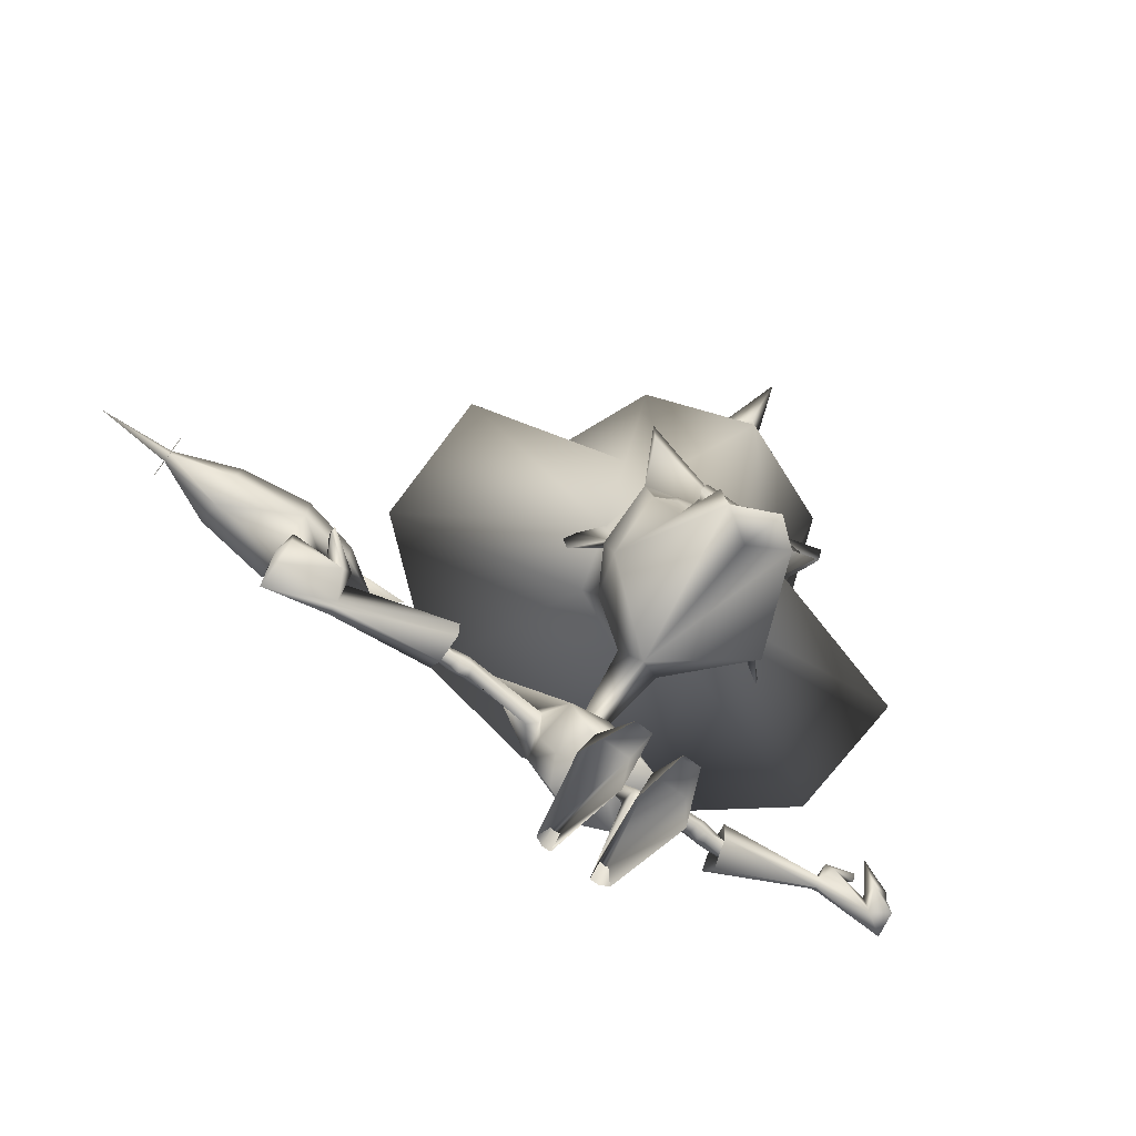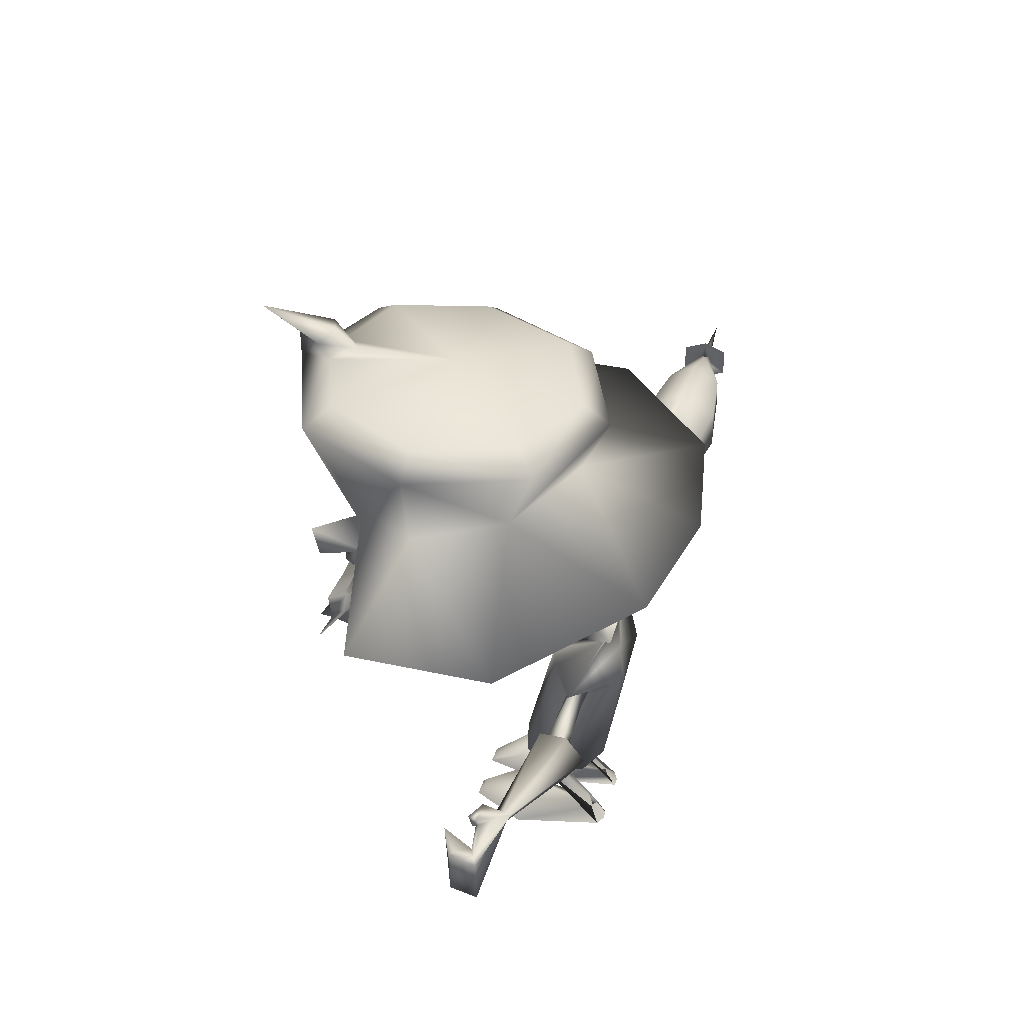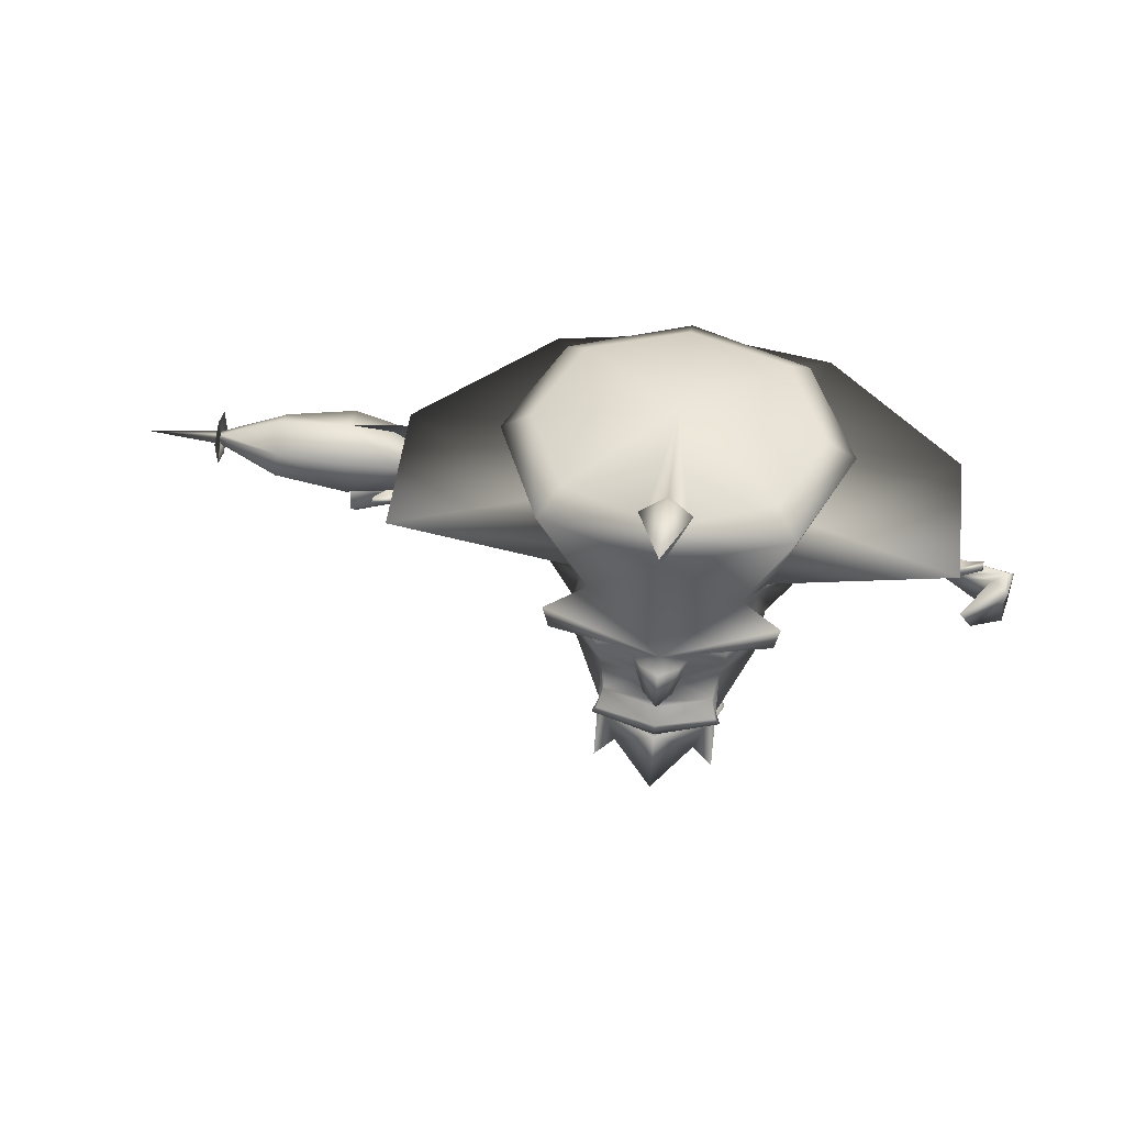
<metadata>
{"format":"obj","ext":"obj","renderer":"f3d","projection":"perspective","resolution":1024,"background":"white","views":[{"elev":-72.2,"azim":143.0,"up":"+Y"},{"elev":37.3,"azim":-74.2,"up":"+Y"},{"elev":50.3,"azim":-172.9,"up":"+Y"}]}
</metadata>
<code>
v -0.06151 -1e-08 0.2563
v -0.05151 0.13 0.1363
v -0.07151 0.13 0.1163
v -0.03151 0.11 0.1163
v -0.04151 0.03 0.2363
v -0.05151 0.11 0.1063
v -0.04151 -1e-08 0.2563
v -0.08151 -1e-08 0.2463
v -0.03151 0.12 0.1063
v -0.02151 0.21 0.1363
v -0.02151 0.2 0.1563
v -0.03151 0.13 0.1363
v -0.05151 0.2 0.1663
v -0.06151 0.21 0.1463
v -0.05151 0.21 0.1263
v -0.06151 0.03 0.2263
v -0.1015 0.06 0.03628
v -0.02151 0.06 0.03628
v -0.03151 0.02 -0.03372
v -0.1215 -1e-08 0.06628
v -0.07151 0.01 -0.04372
v -0.05151 0.02 -0.03372
v -0.01151 -1e-08 0.07628
v -0.03151 0.01 -0.04372
v -0.05151 0.12 0.09628
v 0.0708 -1e-08 0.2563
v 0.0608 0.13 0.1363
v 0.0808 0.13 0.1163
v 0.0408 0.11 0.1163
v 0.0508 0.03 0.2363
v 0.0608 0.11 0.1063
v 0.0508 -1e-08 0.2563
v 0.0908 -1e-08 0.2463
v 0.0408 0.12 0.1063
v 0.0308 0.21 0.1363
v 0.0308 0.2 0.1563
v 0.0408 0.13 0.1363
v 0.0608 0.2 0.1663
v 0.0708 0.21 0.1463
v 0.0608 0.21 0.1263
v 0.0708 0.03 0.2263
v 0.1108 0.06 0.03628
v 0.0308 0.06 0.03628
v 0.0408 0.02 -0.03372
v 0.1308 -1e-08 0.06628
v 0.0808 0.01 -0.04372
v 0.0608 0.02 -0.03372
v 0.0208 -1e-08 0.07628
v 0.0408 0.01 -0.04372
v 0.0608 0.12 0.09628
v 0.01258 0.429 0.1141
v 0.01258 1.149 -0.3159
v 0.01258 1.159 -0.1059
v 0.01258 1.109 -0.4459
v 0.01258 1.169 -0.4459
v 0.01258 0.599 -0.3159
v 0.01258 0.579 -0.3759
v 0.01258 1.219 -0.5259
v 0.01258 0.479 0.1841
v 0.01258 0.469 0.1541
v 0.01258 0.529 0.2541
v 0.01258 0.469 0.2641
v 0.01258 0.139 0.2341
v 0.01258 0.209 0.1441
v 0.01258 0.359 0.2741
v 0.01258 0.179 0.05409
v 0.01258 0.579 0.2641
v 0.01258 0.509 0.2041
v 0.01258 0.519 -0.005906
v 0.01258 0.539 0.2241
v 0.01258 0.569 0.02409
v -0.1474 0.679 -0.2659
v -0.1574 0.669 -0.2659
v -0.1674 0.759 -0.2559
v -0.3061 0.4517 0.1923
v 0.01258 0.489 -0.3859
v -0.06742 0.469 -0.3859
v -0.09742 0.519 -0.3459
v -0.2274 1.099 -0.3559
v -0.1874 1.139 -0.3059
v -0.02742 1.139 -0.3659
v 0.01258 0.839 0.4241
v 0.01258 0.939 0.1641
v -0.2774 0.839 0.3741
v -0.1874 0.619 -0.1359
v -0.1774 0.519 -0.1559
v -0.1174 0.669 -0.02591
v -0.01742 0.589 -0.3459
v -0.02742 0.659 -0.3359
v -0.03742 0.549 0.01409
v 0.01258 0.659 0.03409
v -0.09742 0.579 -0.3359
v -0.1074 0.589 -0.2859
v -0.1074 0.439 -0.4059
v -0.1374 0.739 0.004094
v 0.01258 0.749 0.07409
v 0.01258 0.539 -0.3459
v 0.01258 0.559 -0.3459
v -0.04742 0.659 -0.3059
v 0.01258 0.679 -0.3259
v -0.1174 0.639 -0.2959
v -0.1874 0.719 -0.1459
v -0.1674 0.679 -0.1159
v -0.1874 1.109 0.08409
v -0.2674 1.119 -0.1159
v 0.01258 0.479 -0.3359
v 0.01258 0.399 -0.4459
v 0.01258 1.059 0.2241
v -0.1874 0.919 0.06409
v 0.01258 0.669 -0.3659
v -0.1674 0.679 -0.1359
v -0.1374 0.829 -0.2859
v -0.2174 0.839 -0.3559
v -0.2274 1.069 0.1241
v -0.3274 1.079 -0.1159
v -0.2074 0.769 -0.3459
v -0.05742 0.679 -0.3059
v -0.09742 0.569 -0.3359
v -0.1174 0.529 -0.3659
v 0.01258 0.499 -0.3859
v 0.01258 0.499 -0.3559
v -0.1074 0.559 -0.3759
v 0.01258 0.529 -0.3859
v -0.03742 1.179 -0.3859
v 0.01258 1.189 -0.3659
v 0.01258 1.099 0.1641
v -0.2474 0.689 -0.07591
v -0.2274 0.719 -0.09591
v -0.1174 0.669 -0.2959
v -0.2074 0.899 -0.2459
v -0.5574 0.819 -0.1659
v -0.3672 0.471 0.1991
v -0.3121 0.4426 0.2118
v -0.2374 0.639 -0.07591
v -0.2574 0.889 -0.1259
v -0.5574 0.819 0.1341
v -0.2816 0.4572 0.2279
v -0.1174 0.479 0.2041
v -0.295 0.4801 0.2139
v -0.007421 0.519 0.2141
v -0.2716 0.4349 0.2105
v -0.1274 0.459 0.2241
v -0.09742 0.439 0.2041
v -0.1174 0.439 0.2241
v -0.2906 0.4691 0.1846
v -0.2752 0.4458 0.1889
v -0.09742 0.569 0.2641
v -0.02742 0.509 0.2341
v -0.06742 0.449 0.1341
v -0.2274 0.509 0.2041
v -0.06742 0.179 0.07409
v -0.09742 0.159 0.1441
v -0.08742 0.389 0.2141
v -0.06742 0.439 0.2841
v -0.06742 0.149 0.2041
v -0.09742 0.469 0.1941
v -0.3775 0.4633 0.1969
v -0.3698 0.4809 0.2088
v -0.3377 0.4993 0.174
v -0.3706 0.4509 0.2186
v -0.3647 0.4611 0.1893
v -0.3514 0.4002 0.2347
v -0.3732 0.4608 0.2284
v -0.3493 0.5106 0.2326
v -0.3534 0.4607 0.2738
v -0.3355 0.4286 0.1761
v -0.5622 0.4933 0.1154
v -0.5621 0.4833 0.1566
v -0.56 0.4629 0.137
v -0.6961 0.4374 0.08774
v -0.7141 0.3891 0.1464
v -0.7142 0.4796 0.1442
v -0.7013 0.4882 0.1366
v -0.6928 0.4873 0.09751
v -0.7015 0.4782 0.08562
v -0.5663 0.4636 0.1663
v -0.6657 0.3939 0.1158
v -0.669 0.4747 0.1234
v -0.5828 0.4855 0.1111
v -0.6431 0.5323 0.1277
v -0.6431 0.5121 0.1179
v -0.6161 0.4891 0.1243
v -0.6389 0.5318 0.1081
v -0.5653 0.4534 0.1566
v -0.5815 0.4854 0.1523
v -0.5663 0.4837 0.1761
v -0.6336 0.3904 0.0614
v -0.7014 0.3877 0.08774
v -0.6035 0.4475 0.04611
v -0.2929 0.439 0.2161
v -0.3125 0.4631 0.2313
v 0.1726 0.679 -0.2659
v 0.1826 0.669 -0.2659
v 0.1926 0.759 -0.2559
v 0.3312 0.4517 0.1923
v 0.09258 0.469 -0.3859
v 0.1226 0.519 -0.3459
v 0.2526 1.099 -0.3559
v 0.2126 1.139 -0.3059
v 0.05258 1.139 -0.3659
v 0.3026 0.839 0.3741
v 0.2126 0.619 -0.1359
v 0.2026 0.519 -0.1559
v 0.1426 0.669 -0.02591
v 0.04258 0.589 -0.3459
v 0.05258 0.659 -0.3359
v 0.06258 0.549 0.01409
v 0.1226 0.579 -0.3359
v 0.1326 0.589 -0.2859
v 0.1326 0.439 -0.4059
v 0.1626 0.739 0.004094
v 0.07258 0.659 -0.3059
v 0.1426 0.639 -0.2959
v 0.2126 0.719 -0.1459
v 0.1926 0.679 -0.1159
v 0.2126 1.109 0.08409
v 0.2926 1.119 -0.1159
v 0.2126 0.919 0.06409
v 0.1926 0.679 -0.1359
v 0.1626 0.829 -0.2859
v 0.2426 0.839 -0.3559
v 0.2526 1.069 0.1241
v 0.3526 1.079 -0.1159
v 0.2326 0.769 -0.3459
v 0.08258 0.679 -0.3059
v 0.1226 0.569 -0.3359
v 0.1426 0.529 -0.3659
v 0.1326 0.559 -0.3759
v 0.06258 1.179 -0.3859
v 0.2726 0.689 -0.07591
v 0.2526 0.719 -0.09591
v 0.1426 0.669 -0.2959
v 0.2326 0.899 -0.2459
v 0.5826 0.819 -0.1659
v 0.3924 0.471 0.1991
v 0.3373 0.4426 0.2118
v 0.2626 0.639 -0.07591
v 0.2826 0.889 -0.1259
v 0.5826 0.819 0.1341
v 0.3068 0.4572 0.2279
v 0.1426 0.479 0.2041
v 0.3202 0.4801 0.2139
v 0.03258 0.519 0.2141
v 0.2968 0.4349 0.2105
v 0.1526 0.459 0.2241
v 0.1226 0.439 0.2041
v 0.1426 0.439 0.2241
v 0.3158 0.4691 0.1846
v 0.3003 0.4458 0.1889
v 0.1226 0.569 0.2641
v 0.05258 0.509 0.2341
v 0.09258 0.449 0.1341
v 0.2526 0.509 0.2041
v 0.09258 0.179 0.07409
v 0.1226 0.159 0.1441
v 0.1126 0.389 0.2141
v 0.09258 0.439 0.2841
v 0.09258 0.149 0.2041
v 0.1226 0.469 0.1941
v 0.3949 0.4809 0.2088
v 0.3958 0.4509 0.2186
v 0.3898 0.4611 0.1893
v 0.3983 0.4608 0.2284
v 0.3181 0.439 0.2161
v 0.3377 0.4631 0.2313
v 0.6262 0.5975 0.2979
v 0.6462 0.6475 0.2379
v 0.5262 0.5675 0.2379
v 0.7462 0.6175 0.3179
v 0.7462 0.6575 0.2379
v 0.8962 0.6075 0.2979
v 0.8962 0.6475 0.2379
v 1.036 0.5875 0.2479
v 1.036 0.5875 0.2379
v 1.196 0.5775 0.2379
v 0.6262 0.5975 0.1779
v 0.7462 0.6175 0.1579
v 0.8962 0.6075 0.1779
v 1.036 0.5875 0.2279
v 0.6262 0.5275 0.1779
v 0.7462 0.5275 0.1579
v 0.9062 0.5375 0.1779
v 1.036 0.5675 0.2279
v 0.6262 0.4975 0.2379
v 0.7562 0.4775 0.2379
v 0.9062 0.4975 0.2379
v 1.036 0.5675 0.2379
v 0.6262 0.5275 0.2979
v 0.7462 0.5275 0.3179
v 0.9062 0.5375 0.2979
v 1.036 0.5675 0.2479
v 0.4562 0.6875 0.2379
v 1.036 0.6275 0.2379
v 1.036 0.6075 0.2879
v 1.036 0.5475 0.2879
v 1.036 0.5275 0.2379
v 1.036 0.5475 0.1879
v 1.036 0.6075 0.1879
v 0.6862 0.5175 0.1579
v 0.6862 0.5175 0.1379
v 0.6062 0.4875 0.1879
v 0.7462 0.5075 0.2879
v 0.5962 0.4875 0.2779
v 0.6262 0.4775 0.1879
v 0.5962 0.4675 0.2479
v 0.6062 0.4875 0.2179
v 0.5962 0.4575 0.2779
v 0.3662 0.4575 0.2479
v 0.4262 0.4775 0.2079
v 0.5962 0.4575 0.2579
v 0.3662 0.4275 0.1479
v 0.3662 0.5175 0.2479
v 0.3662 0.4075 0.2079
v 0.7462 0.3875 0.2279
v 0.7462 0.3875 0.2879
v 0.3662 0.4975 0.1479
v 0.6562 0.4975 0.2079
v 0.6862 0.5075 0.1479
v 0.7462 0.4375 0.1879
v 0.7462 0.5075 0.1979
o cortex_1
f 1 2 3
f 4 5 6
f 9 10 11
f 4 9 12
f 12 11 13
f 7 12 2
f 3 14 15
f 6 16 3
f 15 10 9
f 2 13 14
f 17 18 19
f 16 17 20
f 21 17 22
f 5 7 23
f 18 23 24
f 16 5 18
f 3 8 1
f 6 25 9
f 11 12 9
f 12 7 5
f 13 2 12
f 2 1 7
f 15 25 3
f 8 3 16
f 9 25 15
f 14 3 2
f 19 22 17
f 24 21 22
f 20 8 16
f 17 21 20
f 23 18 5
f 24 19 18
f 18 17 16
f 22 19 24
f 5 4 12
f 6 5 16
f 25 6 3
f 4 6 9
f 28 27 26
f 31 30 29
f 36 35 34
f 37 34 29
f 38 36 37
f 27 37 32
f 40 39 28
f 28 41 31
f 34 35 40
f 39 38 27
f 44 43 42
f 45 42 41
f 47 42 46
f 48 32 30
f 49 48 43
f 43 30 41
f 26 33 28
f 34 50 31
f 34 37 36
f 30 32 37
f 37 27 38
f 32 26 27
f 28 50 40
f 41 28 33
f 40 50 34
f 27 28 39
f 42 47 44
f 47 46 49
f 41 33 45
f 45 46 42
f 30 43 48
f 43 44 49
f 41 42 43
f 49 44 47
f 37 29 30
f 41 30 31
f 28 31 50
f 34 31 29
f 72 73 74
f 76 77 78
f 79 80 81
f 82 83 84
f 85 86 87
f 57 88 89
f 90 87 86
f 90 91 87
f 92 93 56
f 77 93 94
f 81 80 53
f 77 86 93
f 95 87 96
f 78 77 94
f 89 99 100
f 101 56 93
f 87 102 103
f 88 56 99
f 104 53 105
f 106 69 77
f 107 77 76
f 83 108 109
f 89 88 99
f 110 89 100
f 85 111 74
f 106 77 107
f 88 57 56
f 54 112 79
f 113 112 100
f 114 105 115
f 116 74 113
f 113 100 116
f 116 100 74
f 117 99 101
f 112 113 74
f 57 89 110
f 105 114 104
f 93 78 94
f 118 78 93
f 119 120 121
f 119 122 123
f 118 123 122
f 58 124 125
f 78 118 119
f 92 56 98
f 121 76 78
f 126 53 104
f 123 118 97
f 111 127 128
f 114 126 104
f 122 119 118
f 78 119 121
f 120 119 123
f 108 126 114
f 53 80 105
f 105 80 79
f 105 79 115
f 109 114 115
f 69 90 86
f 92 98 118
f 118 93 92
f 101 129 117
f 72 117 129
f 117 74 100
f 117 72 74
f 99 56 101
f 72 101 73
f 86 73 93
f 101 93 73
f 112 54 100
f 73 86 74
f 86 77 69
f 111 112 74
f 130 102 131
f 71 91 90
f 124 81 52
f 128 127 103
f 102 128 103
f 128 102 111
f 103 134 85
f 111 85 134
f 102 112 111
f 130 79 112
f 102 87 95
f 85 74 86
f 85 87 103
f 111 134 127
f 127 134 103
f 130 135 115
f 131 135 130
f 95 136 102
f 109 108 114
f 91 96 87
f 79 130 115
f 109 115 135
f 102 130 112
f 136 135 131
f 109 135 136
f 136 131 102
f 109 136 84
f 95 84 136
f 84 83 109
f 96 84 95
f 82 84 96
f 124 55 54
f 54 79 81
f 58 55 124
f 137 138 139
f 69 68 140
f 137 141 142
f 90 140 70
f 70 71 90
f 141 143 144
f 145 143 146
f 140 90 69
f 67 70 147
f 140 147 70
f 147 140 60
f 68 60 140
f 81 53 52
f 61 67 147
f 148 147 60
f 148 60 59
f 61 147 148
f 51 148 59
f 149 148 51
f 150 148 149
f 61 148 150
f 66 149 51
f 151 149 66
f 152 149 151
f 153 149 152
f 63 154 155
f 152 154 153
f 155 154 152
f 154 62 150
f 65 154 63
f 65 62 154
f 150 62 61
f 155 64 63
f 152 64 155
f 151 64 152
f 66 64 151
f 124 54 81
f 153 156 149
f 156 138 149
f 150 149 138
f 138 142 150
f 144 150 142
f 154 150 144
f 144 143 154
f 153 154 143
f 143 156 153
f 145 156 143
f 137 142 138
f 138 156 145
f 145 139 138
f 125 124 52
f 162 166 157
f 159 164 157
f 164 165 157
f 166 159 157
f 165 162 157
f 98 97 118
f 72 129 101
f 99 117 100
f 141 144 142
f 141 146 143
f 137 190 141
f 167 168 169
f 170 171 172
f 173 174 175
f 176 172 171
f 177 178 179
f 180 168 167
f 181 182 180
f 179 181 183
f 181 180 183
f 177 169 184
f 184 171 177
f 176 171 184
f 182 179 178
f 167 169 179
f 185 180 182
f 186 185 173
f 181 179 182
f 174 173 178
f 167 183 180
f 179 183 167
f 168 180 185
f 166 169 159
f 164 186 165
f 162 184 166
f 159 168 164
f 170 187 188
f 175 172 173
f 184 162 176
f 177 179 169
f 176 165 186
f 189 178 187
f 189 187 175
f 175 170 172
f 182 178 173
f 169 166 184
f 182 173 185
f 186 164 168
f 165 176 162
f 168 159 169
f 173 172 186
f 170 188 171
f 176 186 172
f 186 168 185
f 170 175 187
f 178 177 187
f 189 175 174
f 178 189 174
f 177 188 187
f 171 188 177
f 190 137 191
f 139 145 132
f 145 146 75
f 75 190 133
f 75 146 190
f 191 137 139
f 132 158 139
f 133 191 160
f 75 160 161
f 145 75 132
f 139 158 163
f 191 163 160
f 75 133 160
f 75 161 132
f 163 191 139
f 133 190 191
f 141 190 146
f 194 193 192
f 197 196 76
f 200 199 198
f 201 83 82
f 204 203 202
f 206 205 57
f 203 204 207
f 204 91 207
f 56 209 208
f 210 209 196
f 53 199 200
f 209 203 196
f 96 204 211
f 210 196 197
f 100 212 206
f 209 56 213
f 215 214 204
f 212 56 205
f 217 53 216
f 196 69 106
f 76 196 107
f 218 108 83
f 212 205 206
f 100 206 110
f 194 219 202
f 107 196 106
f 56 57 205
f 198 220 54
f 100 220 221
f 223 217 222
f 221 194 224
f 224 100 221
f 194 100 224
f 213 212 225
f 194 221 220
f 110 206 57
f 216 222 217
f 210 197 209
f 209 197 226
f 121 120 227
f 123 228 227
f 228 123 226
f 125 229 58
f 227 226 197
f 98 56 208
f 197 76 121
f 216 53 126
f 97 226 123
f 231 230 219
f 216 126 222
f 226 227 228
f 121 227 197
f 123 227 120
f 222 126 108
f 217 199 53
f 198 199 217
f 223 198 217
f 223 222 218
f 203 207 69
f 226 98 208
f 208 209 226
f 225 232 213
f 232 225 192
f 100 194 225
f 194 192 225
f 213 56 212
f 193 213 192
f 209 193 203
f 193 209 213
f 100 54 220
f 194 203 193
f 69 196 203
f 194 220 219
f 234 214 233
f 207 91 71
f 52 200 229
f 215 230 231
f 215 231 214
f 219 214 231
f 202 237 215
f 237 202 219
f 219 220 214
f 220 198 233
f 211 204 214
f 203 194 202
f 215 204 202
f 230 237 219
f 215 237 230
f 223 238 233
f 233 238 234
f 214 239 211
f 222 108 218
f 204 96 91
f 223 233 198
f 238 223 218
f 220 233 214
f 234 238 239
f 239 238 218
f 214 234 239
f 201 239 218
f 239 201 211
f 218 83 201
f 211 201 96
f 96 201 82
f 54 55 229
f 200 198 54
f 229 55 58
f 242 241 240
f 243 68 69
f 245 244 240
f 70 243 207
f 207 71 70
f 247 246 244
f 249 246 248
f 69 207 243
f 250 70 67
f 70 250 243
f 60 243 250
f 243 60 68
f 52 53 200
f 250 67 61
f 60 250 251
f 59 60 251
f 251 250 61
f 59 251 51
f 51 251 252
f 252 251 253
f 253 251 61
f 51 252 66
f 66 252 254
f 254 252 255
f 255 252 256
f 258 257 63
f 256 257 255
f 255 257 258
f 253 62 257
f 63 257 65
f 257 62 65
f 61 62 253
f 63 64 258
f 258 64 255
f 255 64 254
f 254 64 66
f 200 54 229
f 252 259 256
f 252 241 259
f 241 252 253
f 253 245 241
f 245 253 247
f 247 253 257
f 257 246 247
f 246 257 256
f 256 259 246
f 246 259 248
f 241 245 240
f 248 259 241
f 241 242 248
f 52 229 125
f 226 97 98
f 213 232 192
f 100 225 212
f 245 247 244
f 246 249 244
f 244 264 240
f 265 240 264
f 235 248 242
f 195 249 248
f 236 264 195
f 264 249 195
f 242 240 265
f 242 260 235
f 261 265 236
f 262 261 195
f 235 195 248
f 263 260 242
f 261 263 265
f 261 236 195
f 235 262 195
f 242 265 263
f 265 264 236
f 249 264 244
f 266 267 268
f 266 269 270
f 271 272 270
f 271 273 274
f 273 275 274
f 267 276 268
f 270 277 276
f 270 272 278
f 274 279 278
f 274 275 279
f 276 280 268
f 276 277 281
f 278 282 281
f 279 282 278
f 279 275 283
f 280 284 268
f 281 285 284
f 281 282 286
f 283 287 286
f 283 275 287
f 284 288 268
f 284 285 289
f 286 290 289
f 286 287 291
f 287 275 291
f 288 266 268
f 289 269 266
f 289 290 271
f 290 291 273
f 291 275 273
f 292 268 267
f 293 294 273
f 273 294 295
f 295 296 287
f 287 296 297
f 297 298 279
f 279 298 293
f 270 292 267
f 266 270 267
f 269 271 270
f 271 274 272
f 272 274 278
f 270 278 277
f 267 270 276
f 289 271 269
f 288 289 266
f 282 279 283
f 277 278 281
f 276 281 280
f 280 281 284
f 281 286 285
f 282 283 286
f 286 291 290
f 285 286 289
f 284 289 288
f 274 293 273
f 273 295 291
f 291 295 287
f 287 297 283
f 283 297 279
f 279 293 274
f 299 300 301
f 302 284 303
f 304 305 301
f 284 299 306
f 307 303 308
f 301 300 304
f 305 310 311
f 303 306 312
f 309 311 313
f 314 285 315
f 309 313 308
f 308 313 307
f 315 285 302
f 305 314 315
f 312 308 303
f 311 316 305
f 301 306 299
f 299 317 318
f 310 315 307
f 285 319 320
f 300 318 304
f 285 314 319
f 300 299 318
f 310 305 315
f 320 284 285
f 313 311 310
f 309 312 316
f 309 308 312
f 284 320 317
f 316 312 306
f 310 307 313
f 309 316 311
f 314 305 304
f 315 302 307
f 317 299 284
f 320 319 304
f 302 303 307
f 284 302 285
f 305 306 301
f 317 304 318
f 304 317 320
f 306 305 316
f 284 306 303
f 314 304 319
f 290 273 271

</code>
